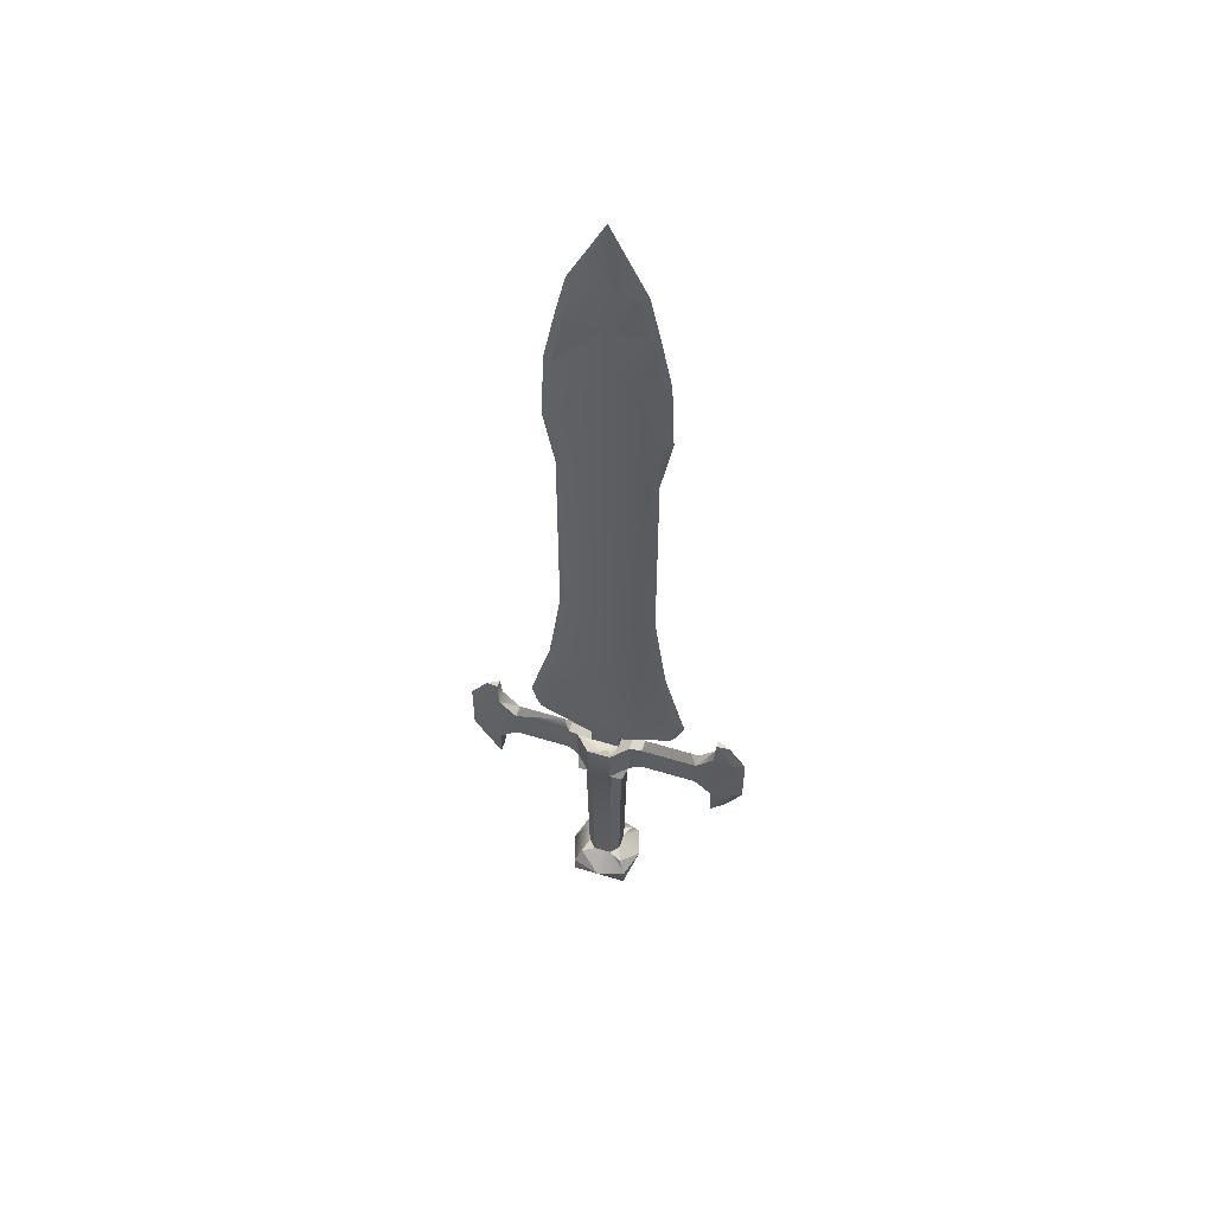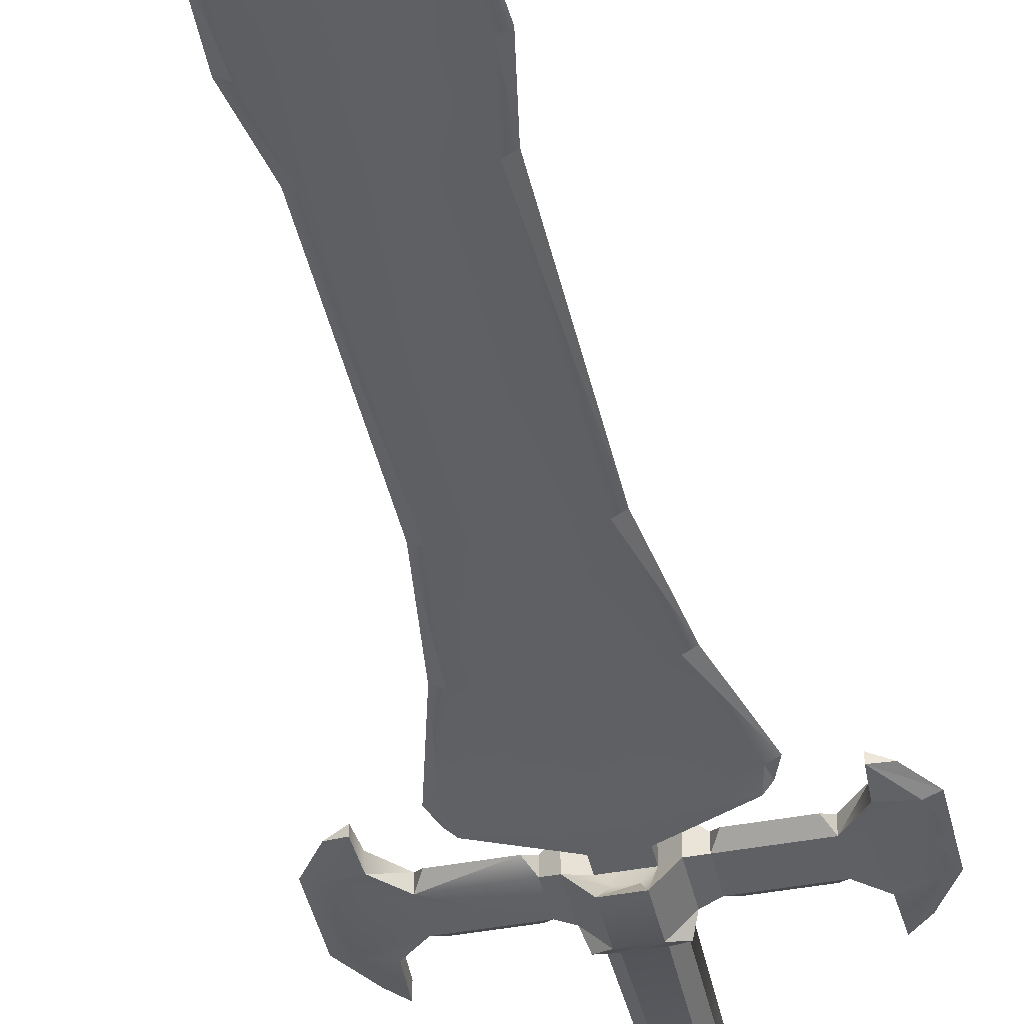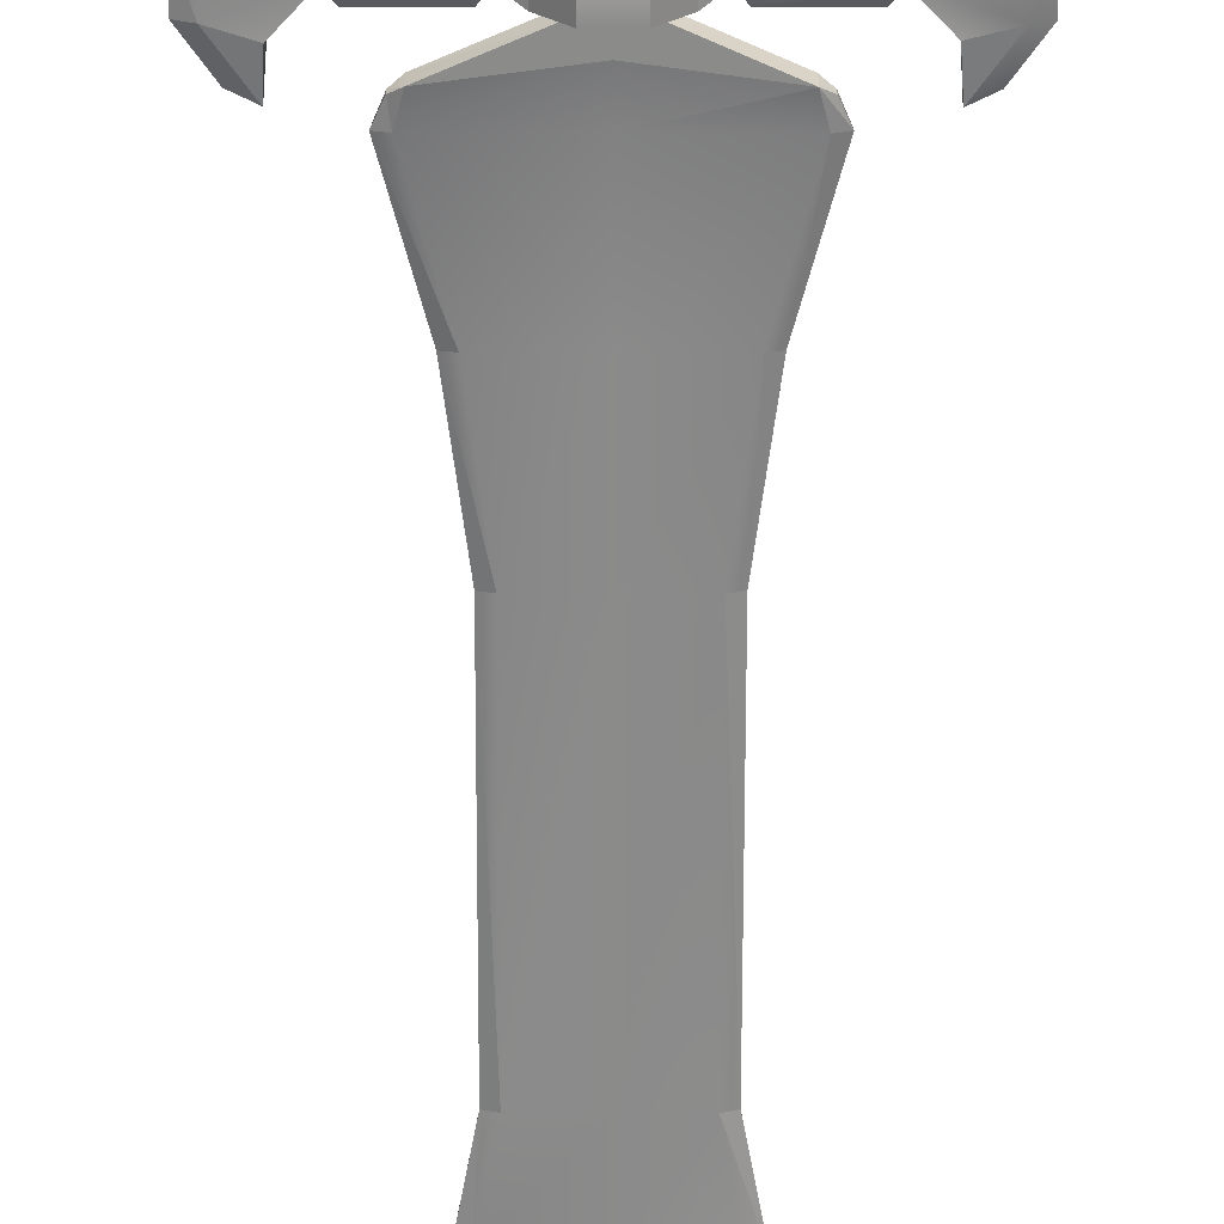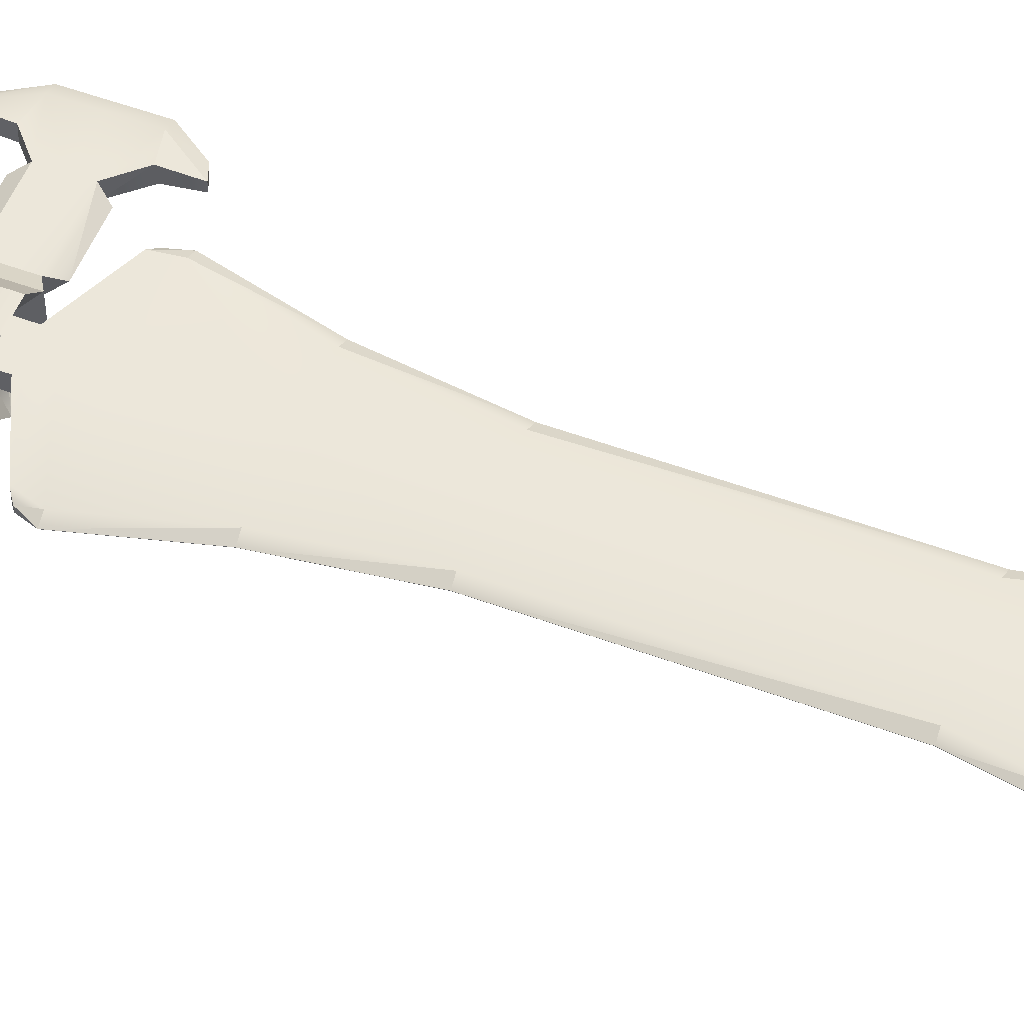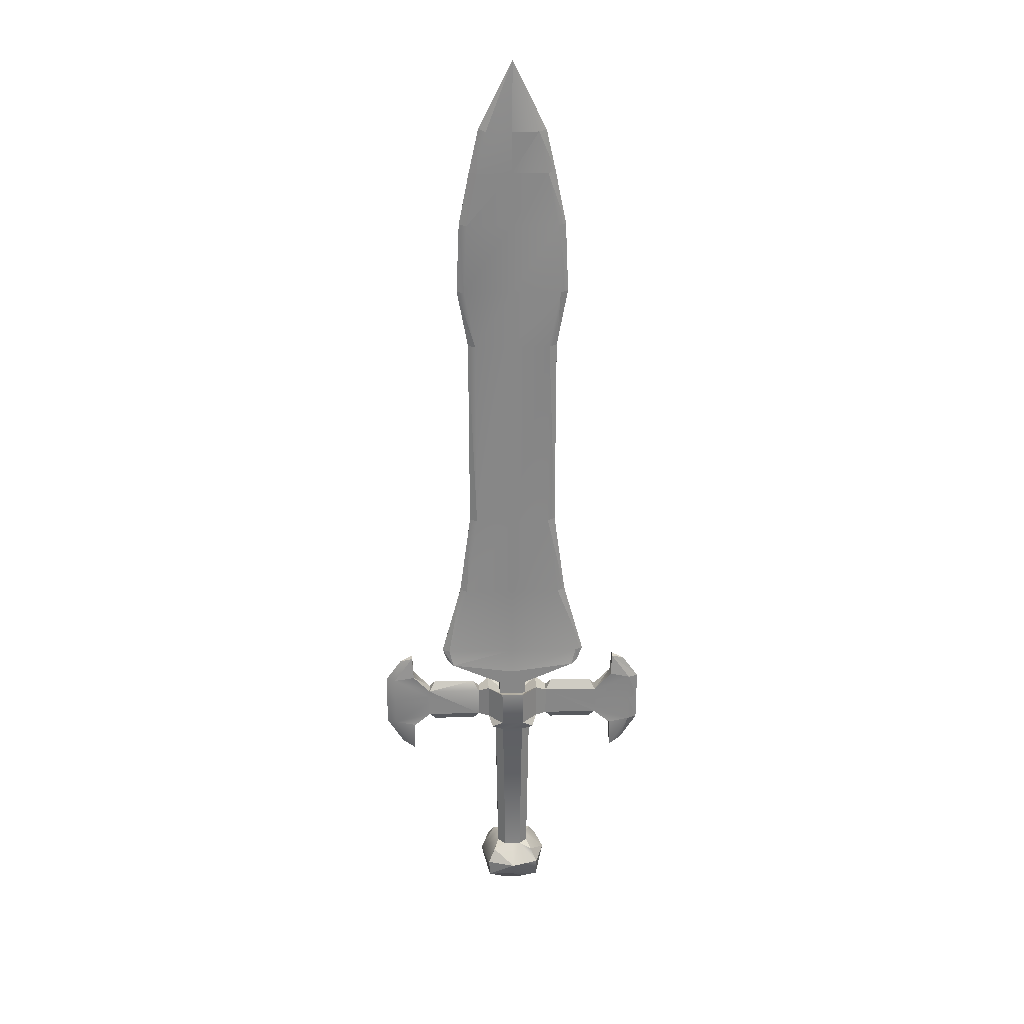
<metadata>
{"format":"obj","ext":"obj","renderer":"f3d","projection":"perspective","resolution":1024,"background":"white","views":[{"elev":55.2,"azim":-162.1,"up":"+Y"},{"elev":-42.6,"azim":-167.5,"up":"+Z"},{"elev":-63.7,"azim":-0.1,"up":"+Z"},{"elev":52.9,"azim":111.6,"up":"+Z"},{"elev":27.7,"azim":178.1,"up":"+Y"}]}
</metadata>
<code>
g sword Mesh Mesh Mesh Mesh
v -0.08972 -1.055 -0.09964
v -0.1086 0.2455 -0.1185
v 0.06118 0.2455 -0.1185
v -0.02712 -1.055 -0.09964
v 0.04228 -1.055 -0.09964
v -0.02712 -1.055 0.1604
v 0.04228 -1.055 0.1604
v 0.06118 0.2455 0.1793
v -0.08972 -1.055 0.1604
v -0.1086 0.2455 0.1793
v -0.02712 -1.484 -0.04544
v 0.05208 -1.484 -0.04544
v 0.05208 -1.484 0.03936
v 0.05208 -1.484 0.1061
v -0.09952 -1.484 -0.04544
v -0.02712 -1.484 0.1061
v -0.09952 -1.484 0.1061
v -0.09952 -1.484 0.03936
v 0.1063 -1.055 -0.03564
v 0.1252 0.2455 -0.05454
v 0.1252 0.2455 0.1152
v 0.1063 -1.055 0.03696
v 0.1063 -1.055 0.09636
v -0.1726 0.2455 -0.05454
v -0.1537 -1.055 -0.03564
v -0.1537 -1.055 0.03936
v -0.1537 -1.055 0.09636
v -0.1726 0.2455 0.1152
v -0.02712 -1.198 -0.2551
v -0.2433 -1.198 -0.1892
v -0.1916 -1.089 -0.1375
v 0.2618 -1.198 0.03776
v 0.1959 -1.198 -0.1892
v 0.1442 -1.089 -0.1375
v -0.02712 -1.198 0.3159
v 0.1959 -1.198 0.25
v 0.1442 -1.089 0.1983
v -0.3092 -1.198 0.03936
v -0.2433 -1.198 0.25
v -0.1916 -1.089 0.1983
v -0.02712 -1.341 -0.1839
v -0.238 -1.341 -0.1839
v 0.1906 -1.341 0.03856
v 0.1906 -1.341 -0.1839
v -0.02712 -1.341 0.2447
v 0.1906 -1.341 0.2447
v -0.238 -1.341 0.03936
v -0.238 -1.341 0.2447
v -0.2012 0.2951 -0.1471
v -0.1149 0.3555 -0.1819
v 0.06748 0.3555 -0.1819
v 0.1537 0.2951 -0.1471
v -0.2012 0.2951 0.2078
v -0.2359 0.3555 0.1216
v -0.2359 0.3555 -0.06094
v 0.1537 0.2951 0.2078
v 0.06748 0.3555 0.2426
v -0.1149 0.3555 0.2426
v 0.1883 0.3555 -0.06084
v 0.1883 0.3555 0.1216
v -0.1149 0.6481 -0.1819
v 0.06748 0.6481 -0.1819
v 0.06748 0.6481 0.2426
v -0.1149 0.6481 0.2426
v 0.1883 0.6481 -0.06084
v -0.2359 0.6481 -0.06094
v -0.2359 0.6481 0.1216
v 0.1883 0.6481 0.1216
v -0.3244 0.3555 0.07876
v -0.3244 0.3555 -0.01804
v -0.3244 0.5951 0.07876
v -0.3244 0.5951 -0.01804
v -0.7649 0.5951 0.07876
v -0.7649 0.5382 0.07876
v -0.7649 0.4823 0.07876
v -0.7649 0.4207 0.07876
v -0.7649 0.3555 0.07876
v -0.7649 0.3555 -0.01804
v -0.7649 0.4252 -0.01804
v -0.7649 0.483 -0.01804
v -0.7649 0.5393 -0.01804
v -0.7649 0.5951 -0.01804
v -0.8987 0.2388 0.07876
v -0.8996 0.2367 -0.01804
v -1.072 0.7039 0.06156
v -1.072 0.4823 0.06156
v -0.9058 0.7504 -0.01804
v -0.9144 0.9286 0.002356
v -0.9144 0.9286 0.05836
v -0.9015 0.7408 0.07876
v -0.912 0.000865 -0.01804
v -1.072 0.2619 -0.000844
v -1.072 0.2622 0.06156
v -0.912 0.000865 0.07876
v -1.072 0.7043 -0.000844
v -1.072 0.4822 -0.000844
v -1.012 0.04156 0.03036
v -1.147 0.2619 0.03036
v -1.147 0.4821 0.03036
v -1.147 0.7039 0.03036
v -1.017 0.8891 0.03036
v -0.3724 0.6699 0.03036
v -0.7169 0.6699 0.03036
v -0.3724 0.2807 0.03036
v -0.7169 0.2807 0.03036
v 0.2766 0.3555 -0.01804
v 0.2766 0.3555 0.07876
v 0.2766 0.5951 -0.01804
v 0.2766 0.5951 0.07876
v 0.7171 0.5951 -0.01804
v 0.7171 0.5382 -0.01804
v 0.7171 0.4823 -0.01804
v 0.7171 0.4207 -0.01804
v 0.7171 0.3555 -0.01804
v 0.7171 0.3555 0.07876
v 0.7171 0.4252 0.07876
v 0.7171 0.483 0.07876
v 0.7171 0.5393 0.07876
v 0.7171 0.5951 0.07876
v 0.8509 0.2388 -0.01804
v 0.8518 0.2367 0.07876
v 1.025 0.7039 -0.000844
v 1.025 0.4823 -0.000844
v 0.858 0.7504 0.07876
v 0.8665 0.9286 0.05836
v 0.8665 0.9286 0.002356
v 0.8537 0.7408 -0.01804
v 0.8642 0.000865 0.07876
v 1.025 0.2619 0.06156
v 1.025 0.2622 -0.000844
v 0.8642 0.000865 -0.01804
v 1.025 0.7043 0.06156
v 1.025 0.4822 0.06156
v 0.9642 0.04156 0.03026
v 1.099 0.2619 0.03026
v 1.099 0.4821 0.03026
v 1.099 0.7039 0.03026
v 0.969 0.8891 0.03026
v 0.3246 0.6699 0.03036
v 0.6691 0.6699 0.03036
v 0.3246 0.2807 0.03036
v 0.6691 0.2807 0.03036
v -0.07352 0.5681 0.1426
v 0.02608 0.5681 0.1426
v 0.08828 0.5681 0.08026
v -0.1359 0.5681 0.08016
v -0.07352 0.5681 -0.08194
v 0.02608 0.5681 -0.08194
v -0.1359 0.5681 -0.01944
v 0.08828 0.5681 -0.01954
v -0.1359 0.6808 0.08016
v -0.1359 0.6808 -0.01944
v 0.08828 0.6808 0.08026
v -0.02362 0.6808 0.08016
v 0.08828 0.6808 -0.01954
v -0.02362 0.6808 -0.01954
v 0.252 5.358 0.05916
v 0.252 5.358 0.001556
v -0.02502 5.358 0.001556
v -0.02502 5.358 0.05916
v -0.5525 0.8656 0.08016
v -0.5525 0.8656 -0.01944
v -0.02372 0.7935 0.08016
v 0.4975 0.8656 0.08026
v 0.4975 0.8656 -0.01954
v -0.02372 0.7935 -0.01954
v -0.6007 0.8993 0.01146
v -0.6007 0.8993 0.04926
v -0.6461 1.004 0.03116
v -0.6461 1.004 0.02956
v -0.02382 0.9997 0.05916
v -0.5861 0.9997 0.05916
v 0.5313 0.9997 0.05916
v 0.5459 0.8974 0.04926
v 0.5459 0.8974 0.01146
v 0.5914 1.003 0.02956
v 0.5914 1.003 0.03116
v -0.02382 0.9997 0.001556
v 0.5313 0.9997 0.001556
v -0.5861 0.9997 0.001556
v -0.4815 1.616 0.03116
v -0.4815 1.616 0.02956
v -0.02452 1.61 0.05916
v -0.4218 1.61 0.05916
v 0.3676 1.61 0.05916
v 0.4275 1.614 0.02956
v 0.4275 1.614 0.03116
v -0.02452 1.61 0.001556
v 0.3676 1.61 0.001556
v -0.4218 1.61 0.001556
v -0.3885 2.311 0.03116
v -0.3885 2.311 0.02956
v -0.02492 2.304 0.05916
v -0.3288 2.304 0.05916
v 0.2751 2.304 0.05916
v 0.3349 2.309 0.02956
v 0.3349 2.309 0.03116
v -0.02492 2.304 0.001556
v 0.2751 2.304 0.001556
v -0.3288 2.304 0.001556
v -0.3885 3.91 0.03116
v -0.3885 3.91 0.02956
v -0.02492 3.904 0.05916
v -0.3288 3.904 0.05916
v 0.2751 3.904 0.05916
v 0.3349 3.908 0.02956
v 0.3349 3.908 0.03116
v -0.02492 3.904 0.001556
v 0.2751 3.904 0.001556
v -0.3288 3.904 0.001556
v -0.4749 4.378 0.03116
v -0.4749 4.378 0.02956
v -0.02462 4.372 0.05916
v -0.4152 4.372 0.05916
v 0.3611 4.372 0.05916
v 0.4209 4.376 0.02956
v 0.4209 4.376 0.03116
v -0.02462 4.372 0.001556
v 0.3611 4.372 0.001556
v -0.4152 4.372 0.001556
v -0.4505 4.939 0.03116
v -0.4505 4.939 0.02956
v -0.02472 4.933 0.05916
v -0.3908 4.933 0.05916
v 0.3368 4.933 0.05916
v 0.3967 4.937 0.02956
v 0.3967 4.937 0.03116
v -0.02472 4.933 0.001556
v 0.3368 4.933 0.001556
v -0.3908 4.933 0.001556
v -0.3654 5.364 0.03116
v -0.3654 5.364 0.02956
v -0.3057 5.358 0.05916
v 0.3132 5.359 0.03036
v -0.3057 5.358 0.001556
v -0.02532 5.686 0.001556
v -0.02532 5.686 0.05916
v -0.233 5.686 0.001556
v -0.2928 5.692 0.03116
v -0.2928 5.692 0.02956
v -0.233 5.686 0.05916
v 0.1798 5.686 0.05916
v 0.2372 5.703 0.02956
v 0.2373 5.703 0.03116
v 0.1798 5.686 0.001556
v -0.02832 6.23 0.02786
f 1 2 3 4
f 3 5 4
f 6 7 8 9
f 9 8 10
f 11 12 13 14
f 15 11 14 16
f 16 17 18 15
f 19 20 21 22
f 21 23 22
f 24 25 26 27
f 24 27 28
f 1 4 29 30
f 31 1 30
f 19 22 32 33
f 34 19 33
f 7 6 35 36
f 37 7 36
f 27 26 38 39
f 40 27 39
f 29 41 42 30
f 32 43 44 33
f 35 45 46 36
f 38 47 48 39
f 41 11 15
f 15 42 41
f 43 13 12
f 12 44 43
f 45 16 14
f 14 46 45
f 47 18 17
f 17 48 47
f 3 2 49 50
f 49 49 50
f 50 51 52 3
f 52 3 52
f 24 28 53 54
f 53 53 54
f 54 55 49
f 24 54 49
f 49 24 49
f 10 8 56 57
f 56 56 57
f 57 58 53
f 10 57 53
f 53 10 53
f 21 20 52
f 52 52 59
f 21 52 59 56
f 59 60 56
f 56 21 56
f 1 31 25
f 5 19 34
f 24 49 2
f 3 52 20
f 27 40 9
f 23 7 37
f 28 10 53
f 21 56 8
f 1 25 24
f 24 2 1
f 3 20 19
f 19 5 3
f 7 23 21
f 21 8 7
f 10 28 27
f 27 9 10
f 51 50 61 62
f 58 57 63 64
f 51 59 52
f 50 49 55
f 54 53 58
f 60 57 56
f 59 51 62
f 62 65 59
f 50 55 66 61
f 54 58 64
f 64 67 54
f 57 60 68
f 68 63 57
f 55 54 69
f 69 70 55
f 54 67 71
f 71 69 54
f 67 66 72
f 72 71 67
f 66 55 70
f 70 72 66
f 69 71 73
f 69 73 74
f 69 74 75
f 69 75 76
f 69 76 77
f 72 70 78
f 72 78 79
f 72 79 80
f 72 80 81
f 72 81 82
f 78 77 83
f 83 84 78
f 74 85 86 75
f 87 88 89 90
f 84 91 92
f 78 84 92 79
f 93 94 83
f 93 83 77 76
f 95 81 80 96
f 90 89 85
f 73 90 85 74
f 75 86 93 76
f 95 88 87
f 95 87 82 81
f 96 80 79 92
f 94 91 84
f 84 83 94
f 90 73 82
f 82 87 90
f 91 94 97
f 94 93 98 97
f 93 86 99 98
f 86 85 100 99
f 85 89 101 100
f 89 88 101
f 88 95 100
f 100 101 88
f 95 96 99
f 99 100 95
f 96 92 98
f 98 99 96
f 92 91 97
f 97 98 92
f 71 72 102
f 72 82 103
f 103 102 72
f 82 73 103
f 73 71 102
f 102 103 73
f 70 69 104
f 69 77 105
f 105 104 69
f 77 78 105
f 78 70 104
f 104 105 78
f 60 59 106
f 106 107 60
f 59 65 108
f 108 106 59
f 65 68 109
f 109 108 65
f 68 60 107
f 107 109 68
f 106 108 110
f 106 110 111
f 106 111 112
f 106 112 113
f 106 113 114
f 109 107 115
f 109 115 116
f 109 116 117
f 109 117 118
f 109 118 119
f 115 114 120
f 120 121 115
f 111 122 123 112
f 124 125 126 127
f 121 128 129
f 115 121 129 116
f 130 131 120
f 130 120 114 113
f 132 118 117 133
f 127 126 122
f 110 127 122 111
f 112 123 130 113
f 132 125 124
f 132 124 119 118
f 133 117 116 129
f 131 128 121
f 121 120 131
f 127 110 119
f 119 124 127
f 128 131 134
f 131 130 135 134
f 130 123 136 135
f 123 122 137 136
f 122 126 138 137
f 126 125 138
f 125 132 137
f 137 138 125
f 132 133 136
f 136 137 132
f 133 129 135
f 135 136 133
f 129 128 134
f 134 135 129
f 108 109 139
f 109 119 140
f 140 139 109
f 119 110 140
f 110 108 139
f 139 140 110
f 107 106 141
f 106 114 142
f 142 141 106
f 114 115 142
f 115 107 141
f 141 142 115
f 143 144 145 146
f 62 61 147
f 147 148 62
f 61 66 149
f 149 147 61
f 66 67 146
f 146 149 66
f 67 64 143
f 143 146 67
f 64 63 144
f 144 143 64
f 63 68 145
f 145 144 63
f 68 65 150
f 150 145 68
f 65 62 148
f 148 150 65
f 148 147 149 150
f 149 146 151
f 151 152 149
f 146 145 153
f 146 153 154
f 146 154 151
f 145 150 155
f 155 153 145
f 150 149 152
f 150 152 156
f 150 156 155
f 157 158 159 160
f 152 151 161
f 161 162 152
f 151 154 163
f 163 161 151
f 154 153 164 163
f 153 155 165
f 165 164 153
f 155 156 166
f 166 165 155
f 156 152 162
f 162 166 156
f 167 168 169 170
f 161 163 171
f 171 172 161
f 163 164 173 171
f 174 175 176 177
f 165 166 178
f 178 179 165
f 166 162 180 178
f 170 169 181 182
f 172 171 183 184
f 171 173 185 183
f 177 176 186 187
f 179 178 188 189
f 178 180 190 188
f 182 181 191 192
f 184 183 193 194
f 183 185 195 193
f 187 186 196 197
f 189 188 198 199
f 188 190 200 198
f 192 191 201 202
f 194 193 203 204
f 193 195 205 203
f 197 196 206 207
f 199 198 208 209
f 198 200 210 208
f 202 201 211 212
f 204 203 213 214
f 203 205 215 213
f 207 206 216 217
f 209 208 218 219
f 208 210 220 218
f 212 211 221 222
f 214 213 223 224
f 213 215 225 223
f 217 216 226 227
f 219 218 228 229
f 218 220 230 228
f 222 221 231 232
f 224 223 160
f 160 233 224
f 223 225 157
f 157 160 223
f 227 226 234
f 229 228 159
f 159 158 229
f 228 230 235 159
f 160 159 236
f 236 237 160
f 159 235 238
f 238 236 159
f 232 231 239 240
f 233 160 237
f 237 241 233
f 160 157 242 237
f 234 243 244
f 158 159 236 245
f 159 160 237
f 237 236 159
f 236 238 246
f 240 239 246
f 241 237 246
f 237 242 246
f 244 243 246
f 245 236 246
f 162 161 168
f 168 167 162
f 161 172 169
f 169 168 161
f 172 184 181
f 181 169 172
f 184 194 191
f 191 181 184
f 194 204 201
f 201 191 194
f 204 214 211
f 211 201 204
f 214 224 221
f 221 211 214
f 224 233 231
f 231 221 224
f 233 241 239
f 239 231 233
f 241 246 239
f 238 240 246
f 238 235 232
f 232 240 238
f 235 230 222
f 222 232 235
f 230 220 212
f 212 222 230
f 220 210 202
f 202 212 220
f 210 200 192
f 192 202 210
f 200 190 182
f 182 192 200
f 190 180 170
f 170 182 190
f 180 162 167
f 167 170 180
f 164 165 175
f 175 174 164
f 165 179 176
f 176 175 165
f 179 189 186
f 186 176 179
f 189 199 196
f 196 186 189
f 199 209 206
f 206 196 199
f 209 219 216
f 216 206 209
f 219 229 226
f 226 216 219
f 229 158 234
f 234 226 229
f 157 225 227
f 227 234 157
f 225 215 217
f 217 227 225
f 215 205 207
f 207 217 215
f 205 195 197
f 197 207 205
f 195 185 187
f 187 197 195
f 185 173 177
f 177 187 185
f 173 164 174
f 174 177 173
f 158 245 243
f 243 234 158
f 245 246 243
f 246 242 244
f 242 157 234
f 234 244 242
f 40 39 35
f 9 40 35 6
f 35 39 48
f 48 45 35
f 45 48 17
f 17 16 45
f 34 33 29
f 5 34 29 4
f 29 33 44
f 44 41 29
f 41 44 12
f 12 11 41
f 31 30 38
f 25 31 38 26
f 38 30 42
f 42 47 38
f 47 42 15
f 15 18 47
f 37 36 32
f 23 37 32 22
f 32 36 46
f 46 43 32
f 43 46 14
f 14 13 43

</code>
